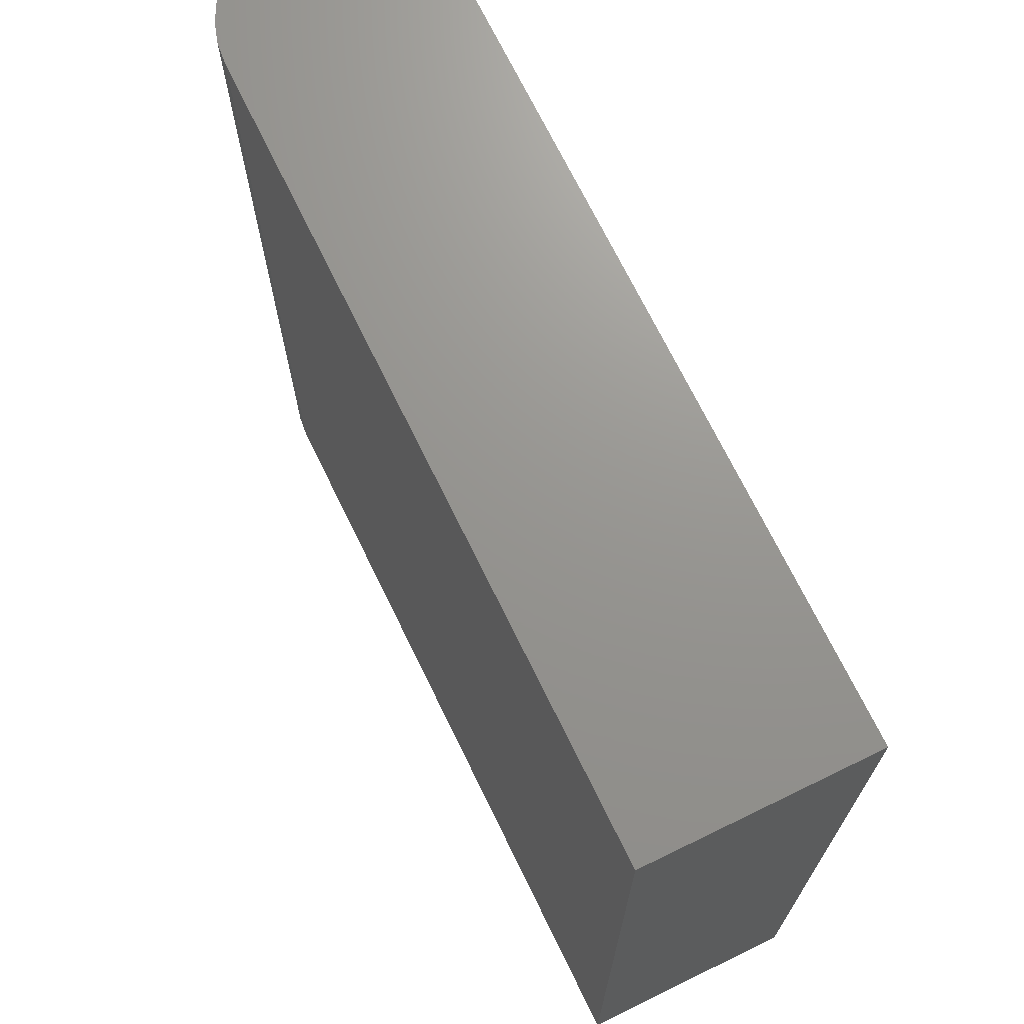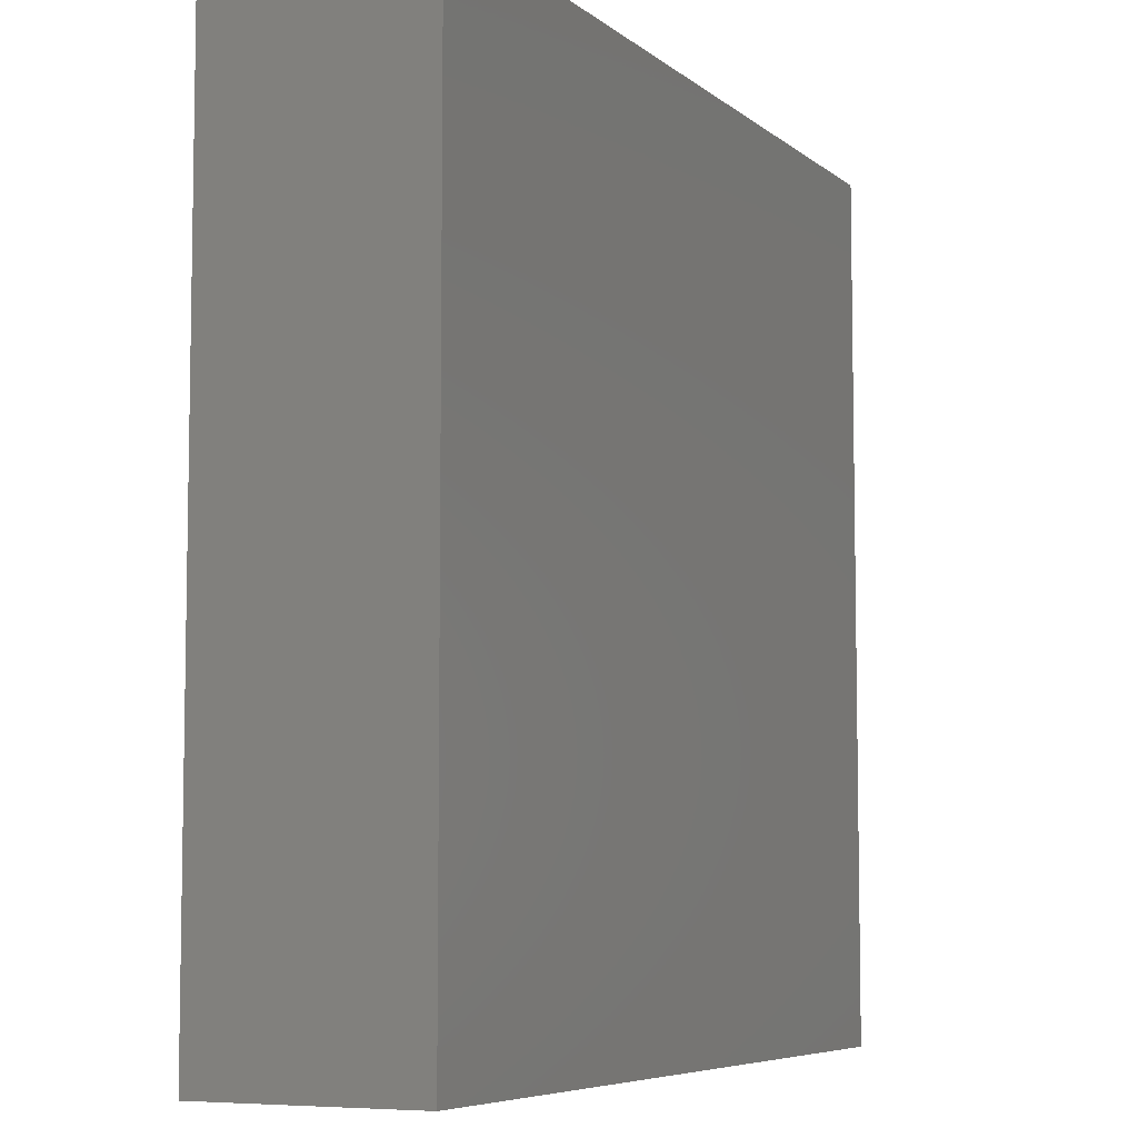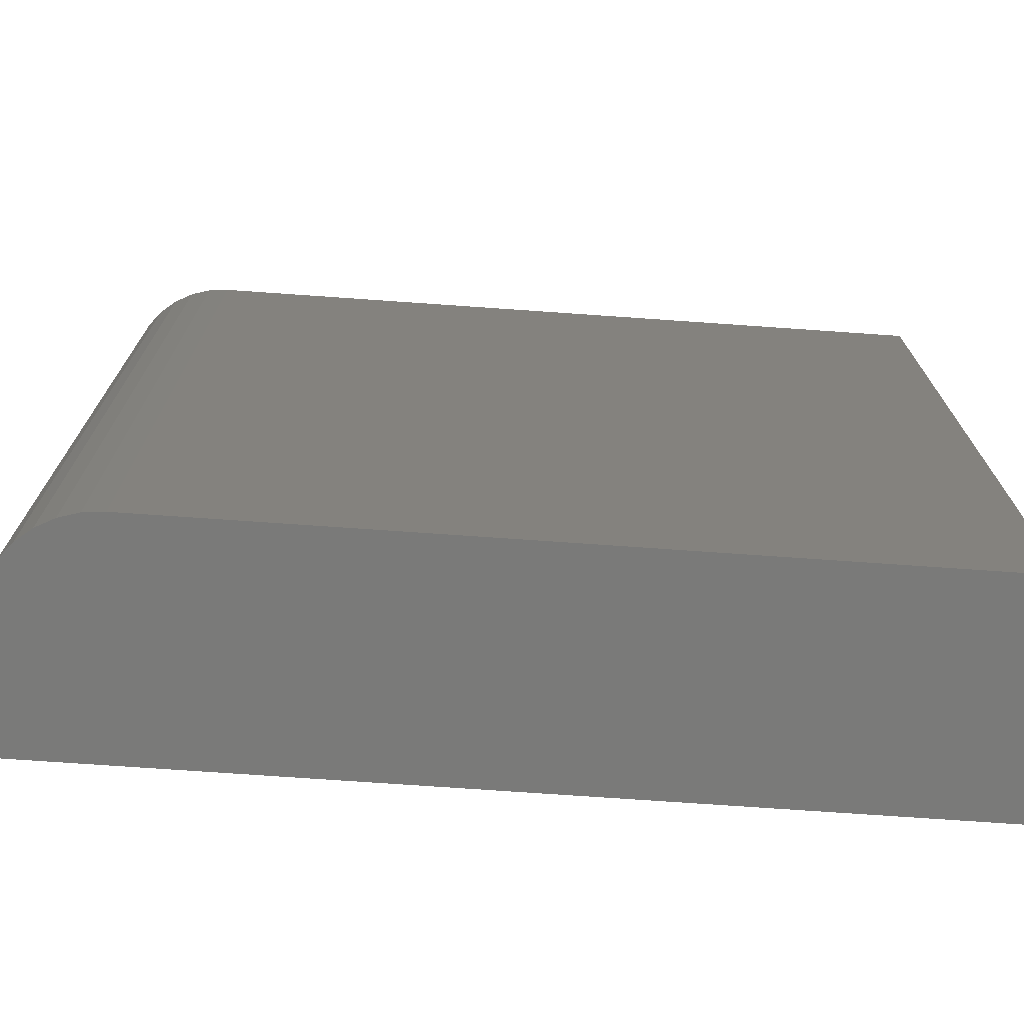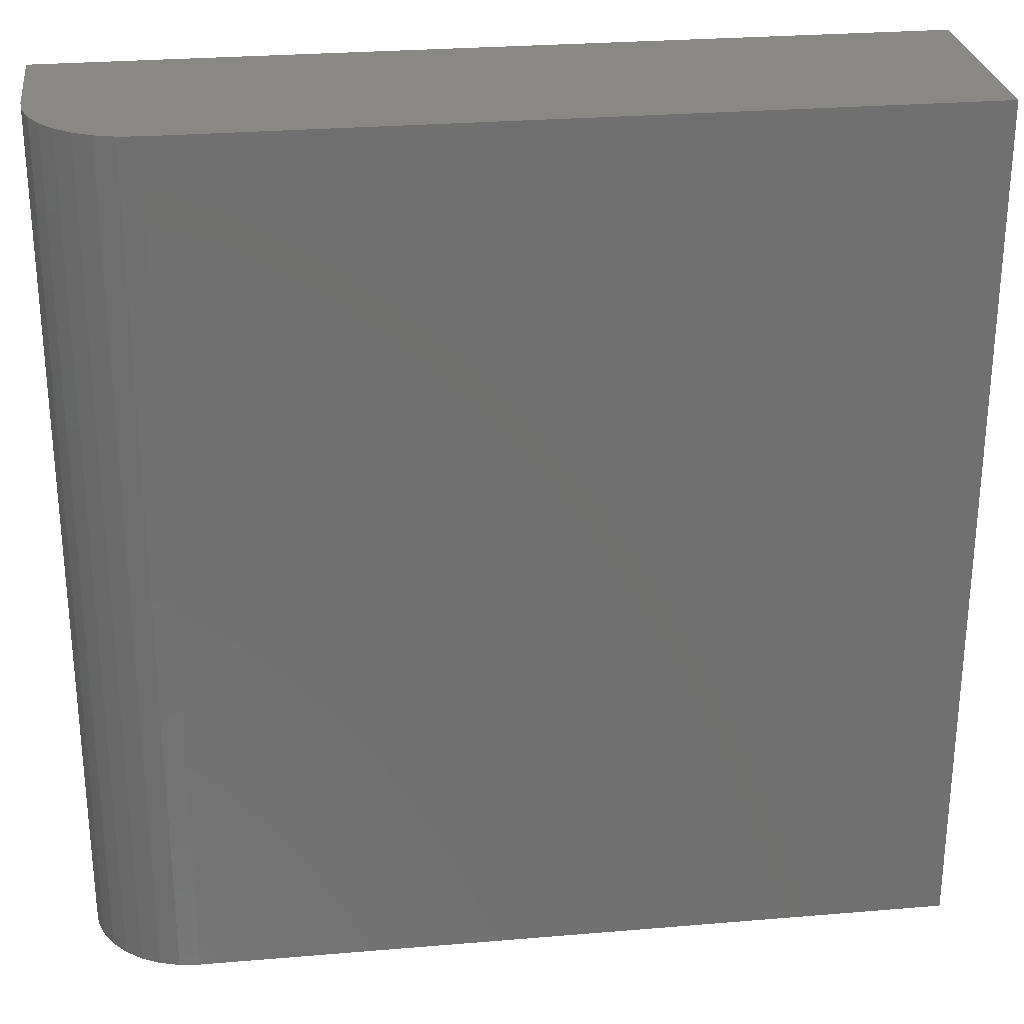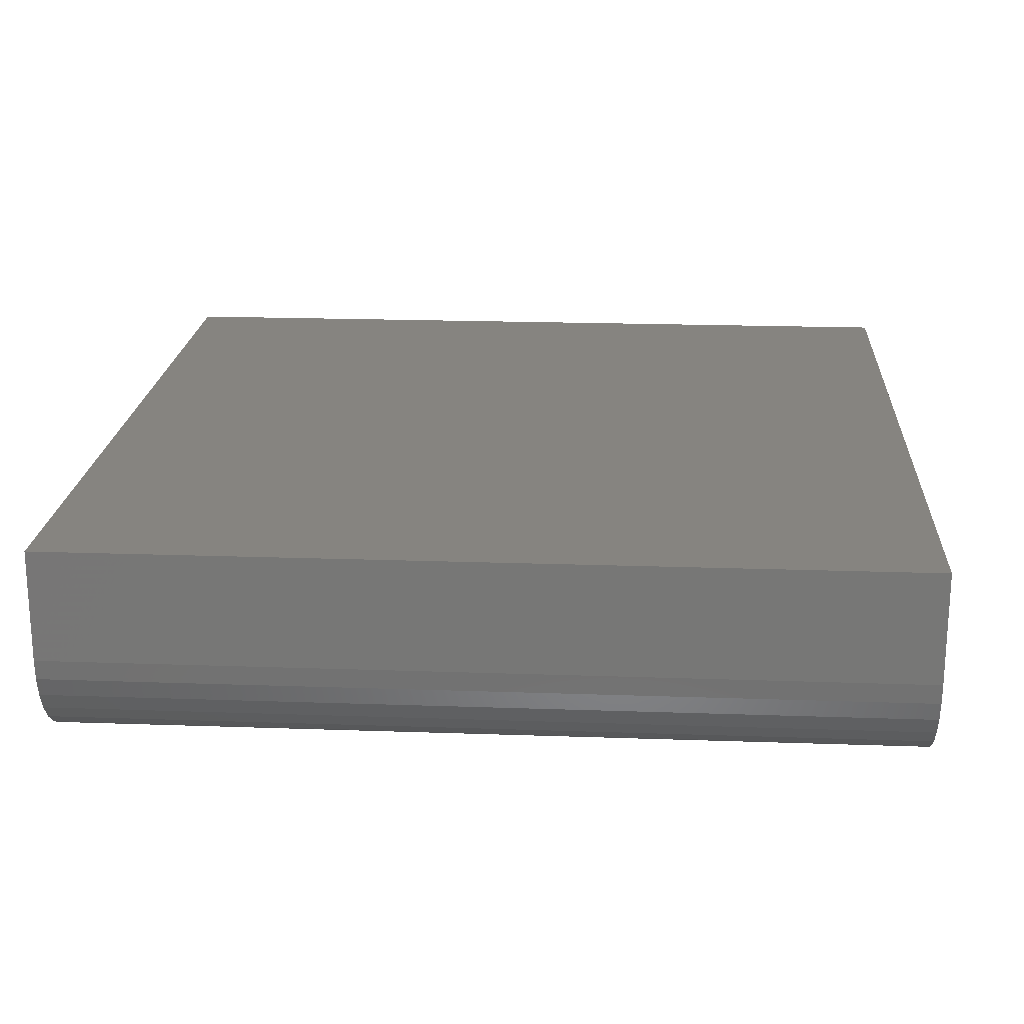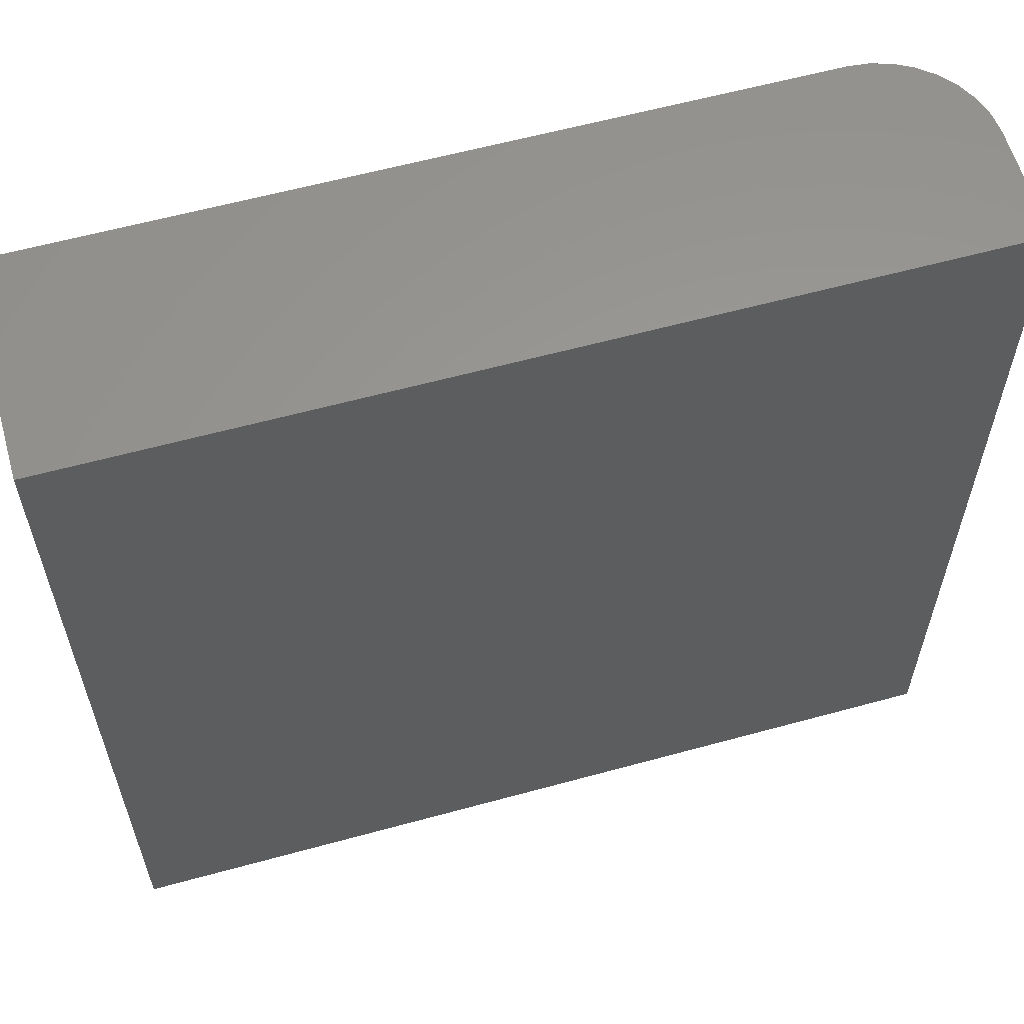
<metadata>
{"format":"stl","ext":"stl","renderer":"f3d","projection":"perspective","resolution":1024,"background":"white","views":[{"elev":70.7,"azim":64.0,"up":"+Z"},{"elev":-6.6,"azim":116.0,"up":"+Z"},{"elev":-73.2,"azim":-4.0,"up":"+Z"},{"elev":27.4,"azim":-7.4,"up":"+Z"},{"elev":20.1,"azim":-86.3,"up":"+Y"},{"elev":60.0,"azim":164.3,"up":"+Z"}]}
</metadata>
<code>
# stl→obj: 24 verts, 44 faces
v -0.5703 -0.375 -0.75
v 0.75 -0.375 -0.75
v -0.5703 -0.375 0.75
v 0.75 -0.375 0.75
v -0.75 -0.1953 0.75
v -0.75 1.665e-16 0.75
v -0.75 -0.1953 -0.75
v -0.75 0 -0.75
v -0.7465 -0.2304 0.75
v -0.7363 -0.2641 0.75
v -0.7197 -0.2951 0.75
v -0.6974 -0.3224 0.75
v -0.6701 -0.3447 0.75
v -0.6391 -0.3613 0.75
v -0.6054 -0.3715 0.75
v 0.75 3.331e-16 0.75
v -0.6054 -0.3715 -0.75
v -0.6391 -0.3613 -0.75
v -0.6701 -0.3447 -0.75
v -0.6974 -0.3224 -0.75
v -0.7197 -0.2951 -0.75
v -0.7363 -0.2641 -0.75
v -0.7465 -0.2304 -0.75
v 0.75 1.665e-16 -0.75
f 1 2 3
f 3 2 4
f 5 6 7
f 7 6 8
f 6 5 9
f 6 9 10
f 6 10 11
f 6 11 12
f 6 12 13
f 6 13 14
f 6 14 15
f 6 15 3
f 6 3 4
f 6 4 16
f 1 17 18
f 1 18 19
f 1 19 20
f 1 20 21
f 1 21 22
f 1 22 23
f 1 23 7
f 1 7 8
f 1 8 24
f 1 24 2
f 5 7 9
f 9 7 23
f 9 23 10
f 10 23 22
f 10 22 11
f 11 22 21
f 11 21 12
f 12 21 20
f 12 20 13
f 13 20 19
f 13 19 14
f 14 19 18
f 14 18 15
f 15 18 17
f 15 17 3
f 3 17 1
f 8 6 24
f 24 6 16
f 2 24 4
f 4 24 16

</code>
